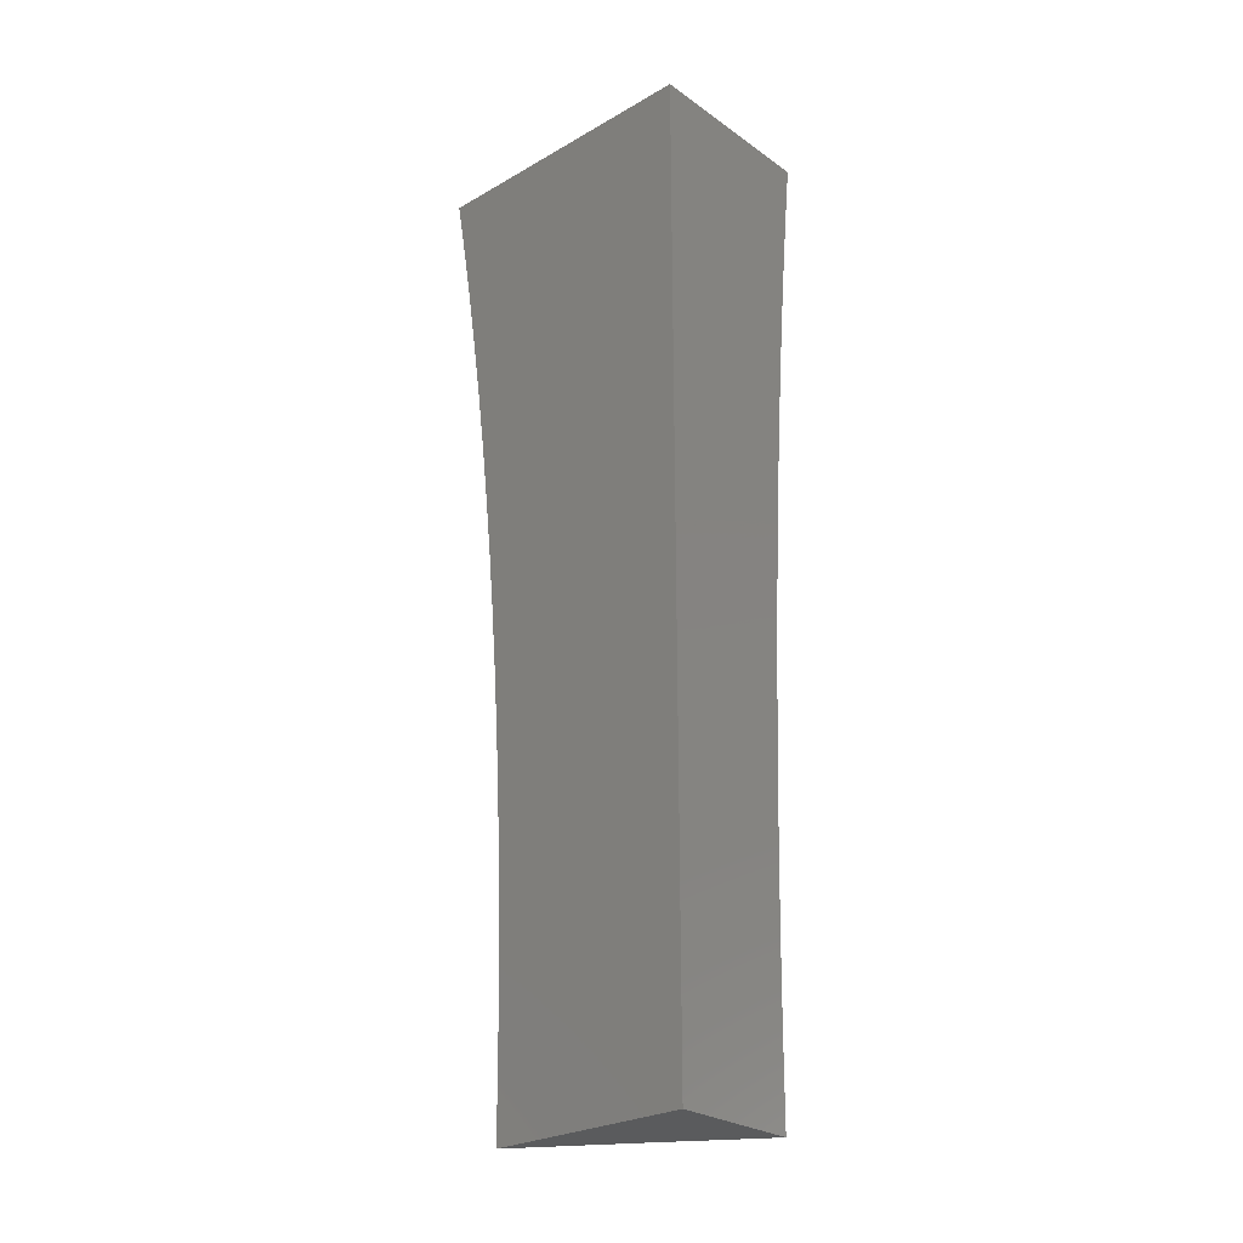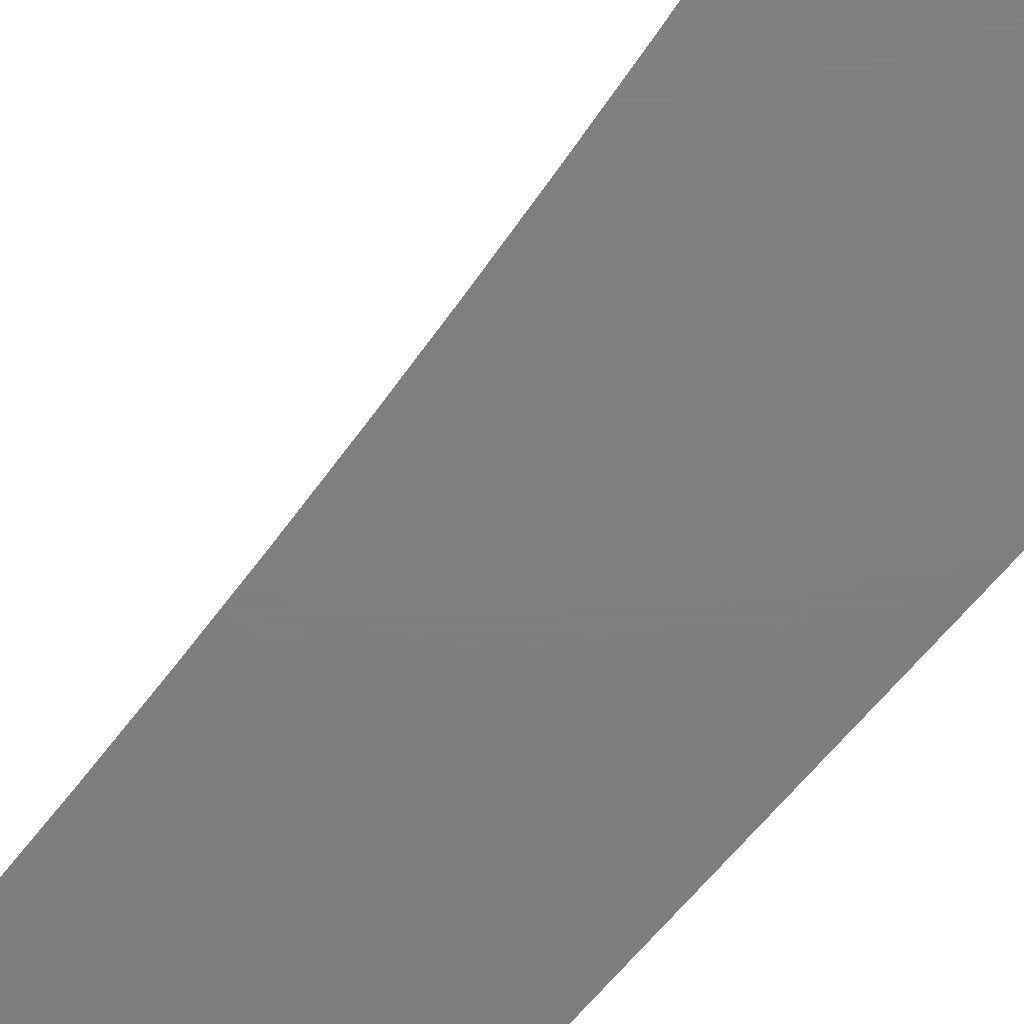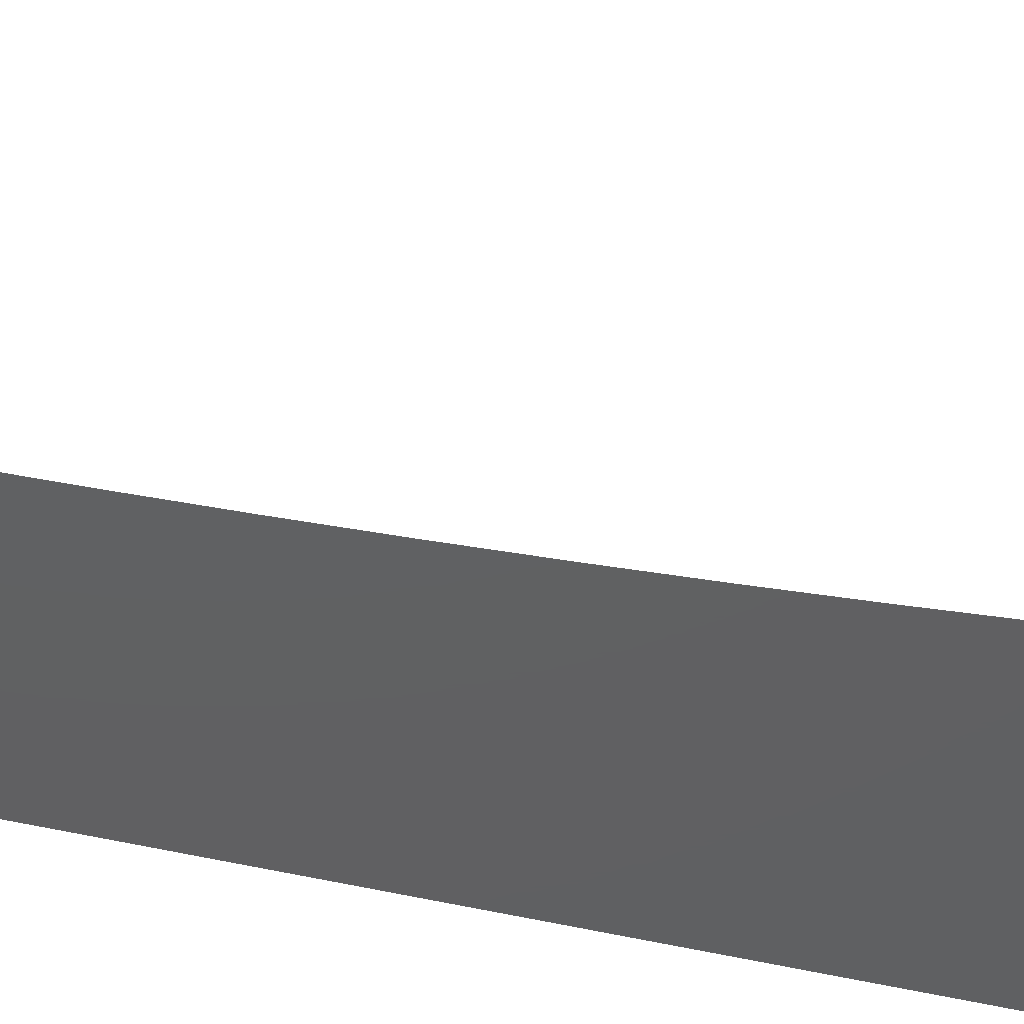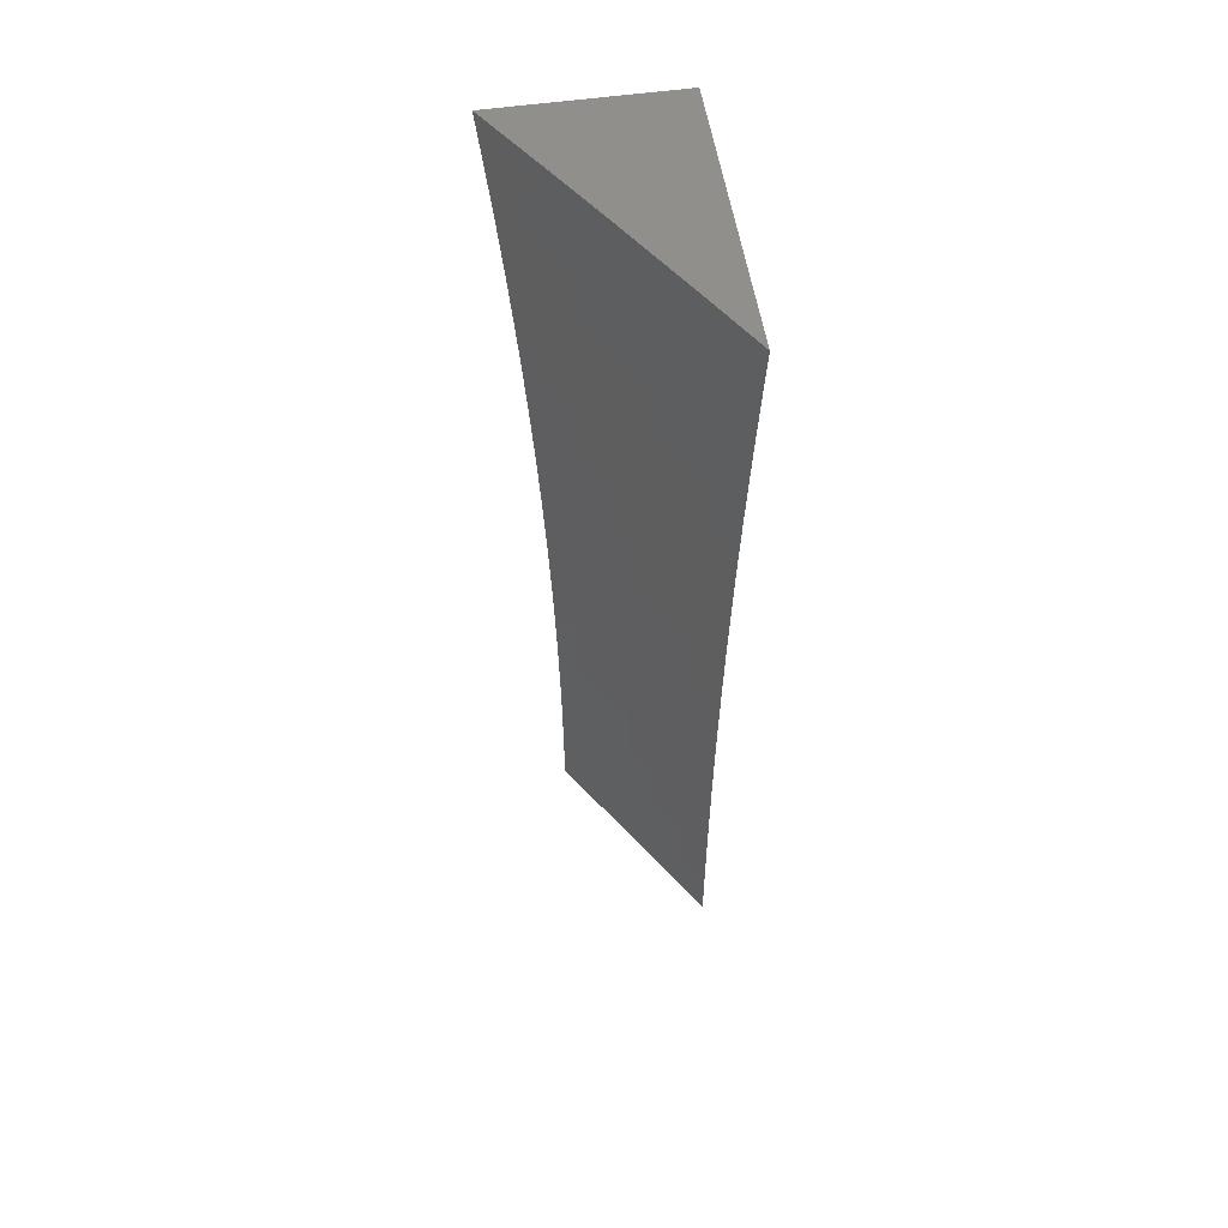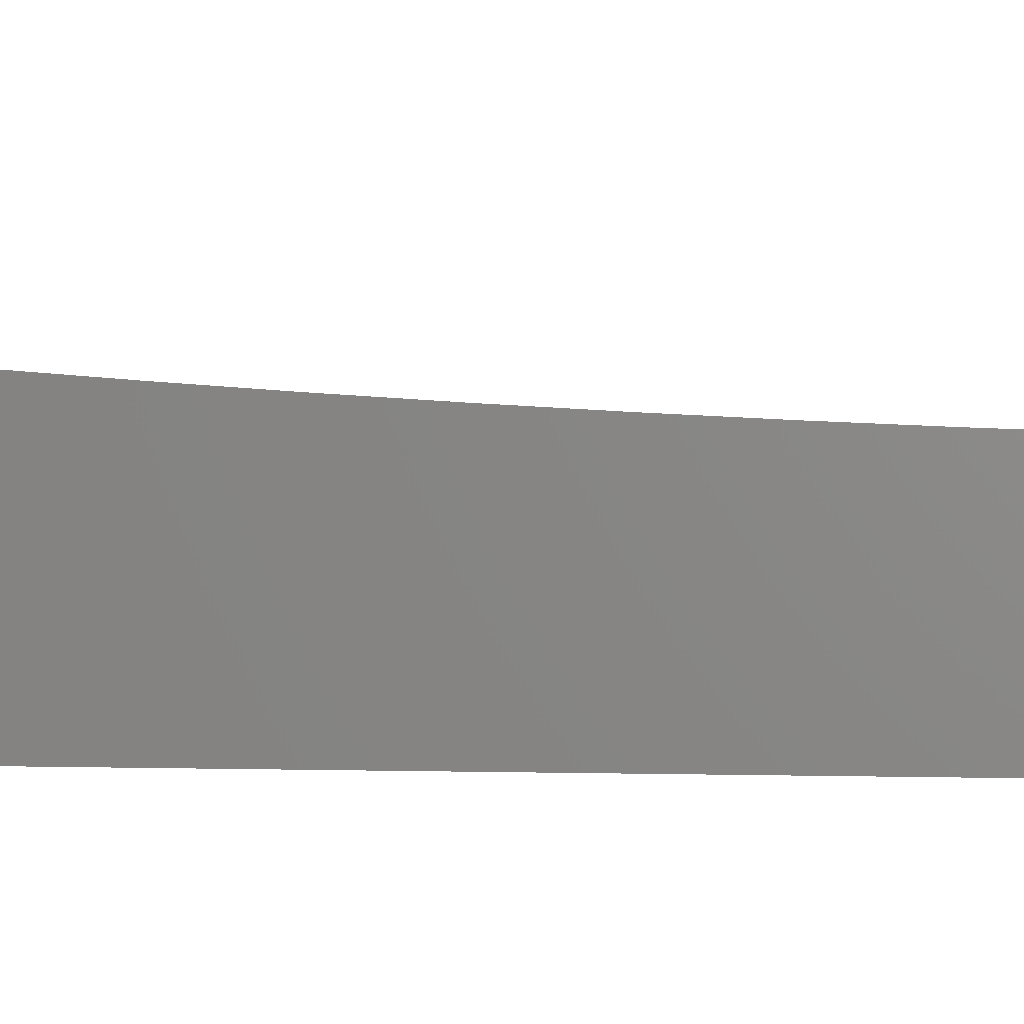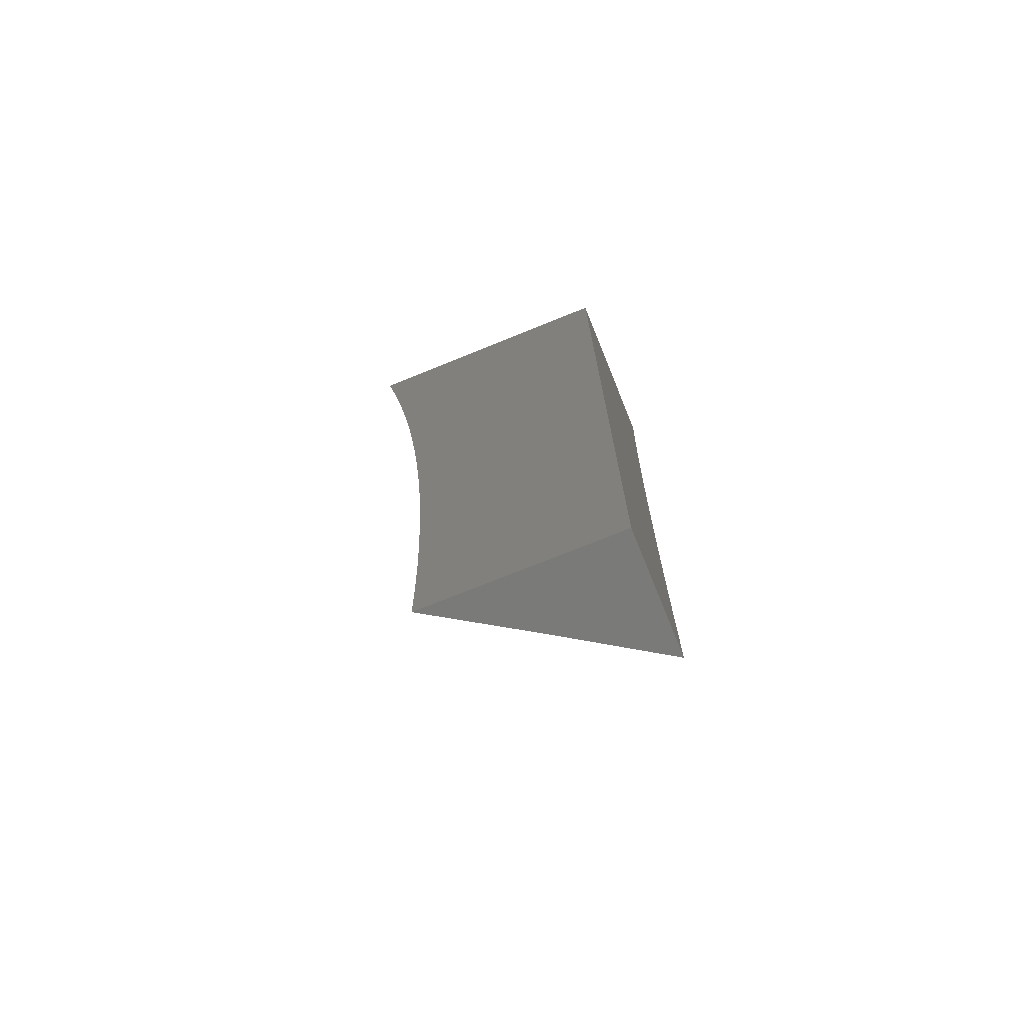
<metadata>
{"format":"stl","ext":"stl","renderer":"f3d","projection":"perspective","resolution":1024,"background":"white","views":[{"elev":-26.3,"azim":-137.9,"up":"+Y"},{"elev":-78.7,"azim":137.4,"up":"+Z"},{"elev":-41.6,"azim":72.7,"up":"+Z"},{"elev":53.6,"azim":81.3,"up":"+Y"},{"elev":3.1,"azim":-83.7,"up":"+Z"},{"elev":-72.8,"azim":-157.9,"up":"+Y"}]}
</metadata>
<code>
# stl→obj: 128 verts, 252 faces
v -5.927 1 -9.863
v -6 1 -9.816
v -5.968 0.9772 -9.839
v -6 0.9377 -9.822
v -5.978 0.9108 -9.839
v -6 0.8754 -9.829
v -5.989 0.8445 -9.839
v -6 0.8131 -9.835
v -5.962 0.7737 -9.863
v -5.998 0.7784 -9.839
v -6 0.7507 -9.84
v -5.971 0.7081 -9.863
v -6 0.6883 -9.845
v -5.979 0.6427 -9.863
v -6 0.6258 -9.85
v -5.986 0.5775 -9.863
v -6 0.5634 -9.854
v -5.992 0.5124 -9.863
v -6 0.5008 -9.858
v -5.997 0.4476 -9.863
v -6 0.4383 -9.861
v -5.961 0.4449 -9.886
v -5.966 0.3806 -9.886
v -5.93 0.3783 -9.909
v -5.934 0.3147 -9.909
v -5.898 0.3127 -9.932
v -5.901 0.2497 -9.932
v -5.864 0.2482 -9.955
v -5.867 0.1857 -9.955
v -5.831 0.1846 -9.977
v -5.832 0.1228 -9.977
v -5.796 0.1257 -10
v -5.797 0.06288 -10
v -5.833 0.06121 -9.977
v -5.797 -6.943e-16 -10
v -5.899 -3.471e-16 -9.937
v -5.87 0.06153 -9.955
v -5.906 0.06184 -9.932
v -5.905 0.1243 -9.932
v -5.941 0.1251 -9.909
v -5.939 0.188 -9.909
v -5.975 0.1892 -9.886
v -5.973 0.2528 -9.886
v -6 0.2506 -9.869
v -6 0.3132 -9.867
v -5.97 0.3166 -9.886
v -6 0.3758 -9.864
v -6 0.1879 -9.87
v -5.977 0.1259 -9.886
v -5.942 0.06216 -9.909
v -6 0.1253 -9.871
v -6 0.06266 -9.872
v -5.978 0.06247 -9.886
v -6 0 -9.872
v -5.794 0.1886 -10
v -5.828 0.2466 -9.977
v -5.861 0.3108 -9.955
v -5.894 0.376 -9.932
v -5.925 0.4422 -9.909
v -5.956 0.5093 -9.886
v -5.792 0.2514 -10
v -5.825 0.3089 -9.977
v -5.858 0.3737 -9.955
v -5.889 0.4395 -9.932
v -5.92 0.5063 -9.909
v -5.95 0.574 -9.886
v -5.788 0.3141 -10
v -5.821 0.3714 -9.977
v -5.853 0.4368 -9.955
v -5.884 0.5032 -9.932
v -5.914 0.5705 -9.909
v -5.943 0.6389 -9.886
v -5.784 0.3768 -10
v -5.817 0.4341 -9.977
v -5.848 0.5001 -9.955
v -5.878 0.5671 -9.932
v -5.907 0.635 -9.909
v -5.935 0.7039 -9.886
v -5.78 0.4395 -10
v -5.811 0.497 -9.977
v -5.842 0.5636 -9.955
v -5.871 0.6311 -9.932
v -5.899 0.6997 -9.909
v -5.927 0.7691 -9.886
v -5.953 0.8395 -9.863
v -5.774 0.5021 -10
v -5.805 0.5601 -9.977
v -5.835 0.6273 -9.955
v -5.863 0.6954 -9.932
v -5.891 0.7645 -9.909
v -5.917 0.8344 -9.886
v -5.943 0.9054 -9.863
v -5.768 0.5646 -10
v -5.799 0.6234 -9.977
v -5.827 0.6911 -9.955
v -5.855 0.7598 -9.932
v -5.882 0.8294 -9.909
v -5.907 0.8999 -9.886
v -5.932 0.9714 -9.863
v -5.762 0.627 -10
v -5.791 0.6868 -9.977
v -5.819 0.7551 -9.955
v -5.846 0.8244 -9.932
v -5.872 0.8945 -9.909
v -5.896 0.9655 -9.886
v -5.754 0.6894 -10
v -5.783 0.7505 -9.977
v -5.81 0.8193 -9.955
v -5.836 0.889 -9.932
v -5.861 0.9597 -9.909
v -5.854 1 -9.909
v -5.746 0.7517 -10
v -5.774 0.8142 -9.977
v -5.8 0.8836 -9.955
v -5.825 0.9539 -9.932
v -5.737 0.8139 -10
v -5.764 0.8781 -9.977
v -5.789 0.948 -9.955
v -5.78 1 -9.955
v -5.728 0.8761 -10
v -5.754 0.9421 -9.977
v -5.717 0.9381 -10
v -5.706 1 -10
v -5.937 0.2512 -9.909
v -5.903 0.1869 -9.932
v -5.869 0.1236 -9.955
v -6 1 -10
v -6 0 -10
f 1 2 3
f 3 2 4
f 3 4 5
f 5 4 6
f 5 6 7
f 7 6 8
f 7 8 9
f 9 8 10
f 9 10 11
f 11 10 8
f 9 11 12
f 12 11 13
f 12 13 14
f 14 13 15
f 14 15 16
f 16 15 17
f 16 17 18
f 18 17 19
f 18 19 20
f 20 19 21
f 20 21 22
f 22 21 23
f 22 23 24
f 24 23 25
f 24 25 26
f 26 25 27
f 26 27 28
f 28 27 29
f 28 29 30
f 30 29 31
f 30 31 32
f 32 31 33
f 33 31 34
f 33 34 35
f 35 34 36
f 36 34 37
f 36 37 38
f 38 37 39
f 38 39 40
f 40 39 41
f 40 41 42
f 42 41 43
f 42 43 44
f 44 43 45
f 45 43 46
f 45 46 47
f 47 46 23
f 47 23 21
f 44 48 42
f 42 48 49
f 42 49 40
f 40 49 50
f 40 50 38
f 38 50 36
f 48 51 49
f 49 51 52
f 49 52 53
f 53 52 54
f 53 54 50
f 50 54 36
f 32 55 30
f 30 55 56
f 30 56 28
f 28 56 57
f 28 57 26
f 26 57 58
f 26 58 24
f 24 58 59
f 24 59 22
f 22 59 60
f 22 60 18
f 18 60 16
f 55 61 56
f 56 61 62
f 56 62 57
f 57 62 63
f 57 63 58
f 58 63 64
f 58 64 59
f 59 64 65
f 59 65 60
f 60 65 66
f 60 66 16
f 16 66 14
f 61 67 62
f 62 67 68
f 62 68 63
f 63 68 69
f 63 69 64
f 64 69 70
f 64 70 65
f 65 70 71
f 65 71 66
f 66 71 72
f 66 72 14
f 14 72 12
f 67 73 68
f 68 73 74
f 68 74 69
f 69 74 75
f 69 75 70
f 70 75 76
f 70 76 71
f 71 76 77
f 71 77 72
f 72 77 78
f 72 78 12
f 12 78 9
f 73 79 74
f 74 79 80
f 74 80 75
f 75 80 81
f 75 81 76
f 76 81 82
f 76 82 77
f 77 82 83
f 77 83 78
f 78 83 84
f 78 84 9
f 9 84 85
f 9 85 7
f 7 85 5
f 79 86 80
f 80 86 87
f 80 87 81
f 81 87 88
f 81 88 82
f 82 88 89
f 82 89 83
f 83 89 90
f 83 90 84
f 84 90 91
f 84 91 85
f 85 91 92
f 85 92 5
f 5 92 3
f 86 93 87
f 87 93 94
f 87 94 88
f 88 94 95
f 88 95 89
f 89 95 96
f 89 96 90
f 90 96 97
f 90 97 91
f 91 97 98
f 91 98 92
f 92 98 99
f 92 99 3
f 3 99 1
f 93 100 94
f 94 100 101
f 94 101 95
f 95 101 102
f 95 102 96
f 96 102 103
f 96 103 97
f 97 103 104
f 97 104 98
f 98 104 105
f 98 105 99
f 99 105 1
f 100 106 101
f 101 106 107
f 101 107 102
f 102 107 108
f 102 108 103
f 103 108 109
f 103 109 104
f 104 109 110
f 104 110 105
f 105 110 111
f 105 111 1
f 106 112 107
f 107 112 113
f 107 113 108
f 108 113 114
f 108 114 109
f 109 114 115
f 109 115 110
f 110 115 111
f 112 116 113
f 113 116 117
f 113 117 114
f 114 117 118
f 114 118 115
f 115 118 119
f 115 119 111
f 116 120 117
f 117 120 121
f 117 121 118
f 118 121 119
f 120 122 121
f 121 122 123
f 121 123 119
f 50 49 53
f 20 22 18
f 23 46 25
f 25 46 124
f 25 124 27
f 27 124 125
f 27 125 29
f 29 125 126
f 29 126 31
f 31 126 34
f 46 43 124
f 124 43 41
f 124 41 125
f 125 41 39
f 125 39 126
f 126 39 37
f 126 37 34
f 2 1 127
f 127 1 111
f 127 111 119
f 119 123 127
f 123 122 127
f 127 122 120
f 127 120 116
f 116 112 127
f 127 112 106
f 127 106 100
f 100 93 127
f 127 93 86
f 127 86 79
f 79 73 127
f 127 73 128
f 128 73 67
f 128 67 61
f 61 55 128
f 128 55 32
f 128 32 33
f 33 35 128
f 35 36 128
f 128 36 54
f 54 52 128
f 128 52 51
f 128 51 48
f 48 44 128
f 128 44 45
f 128 45 47
f 128 47 127
f 127 47 21
f 127 21 19
f 19 17 127
f 127 17 15
f 127 15 13
f 13 11 127
f 127 11 8
f 127 8 6
f 6 4 127
f 127 4 2

</code>
